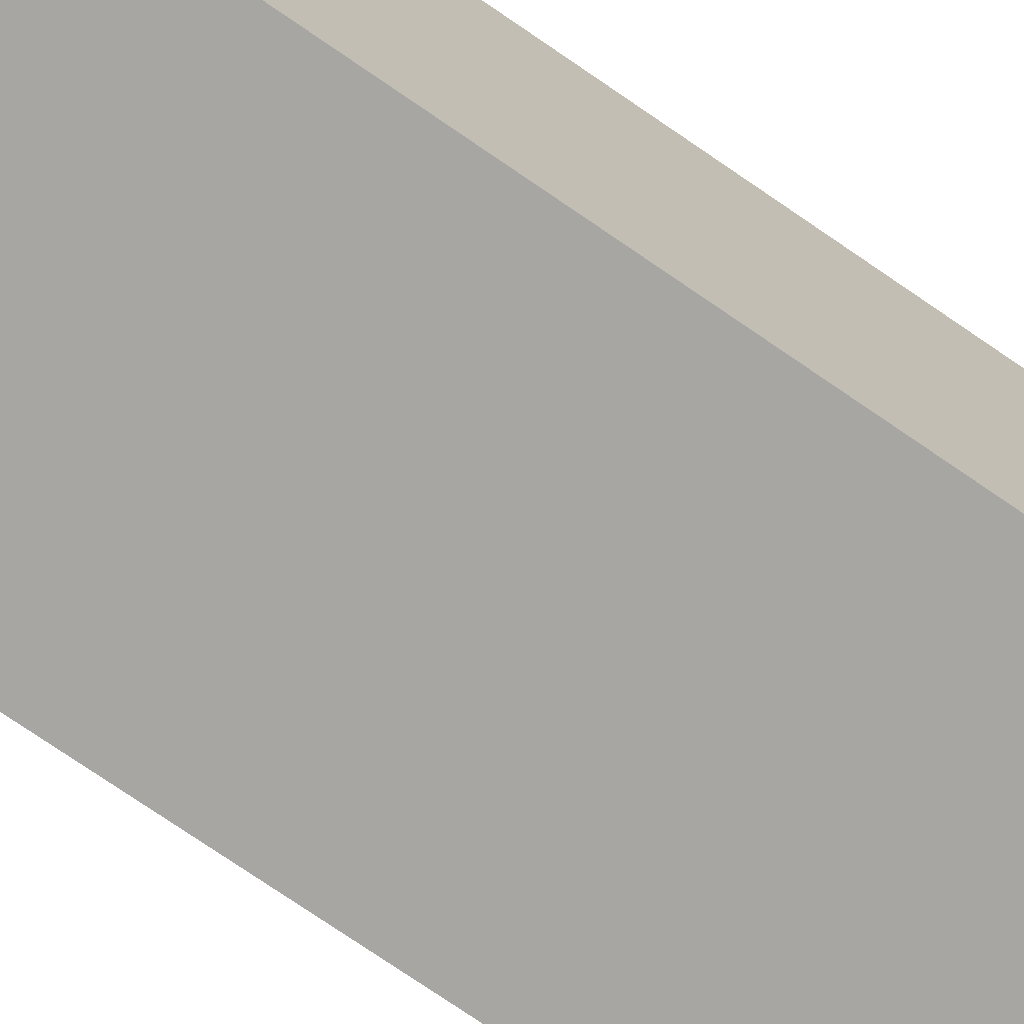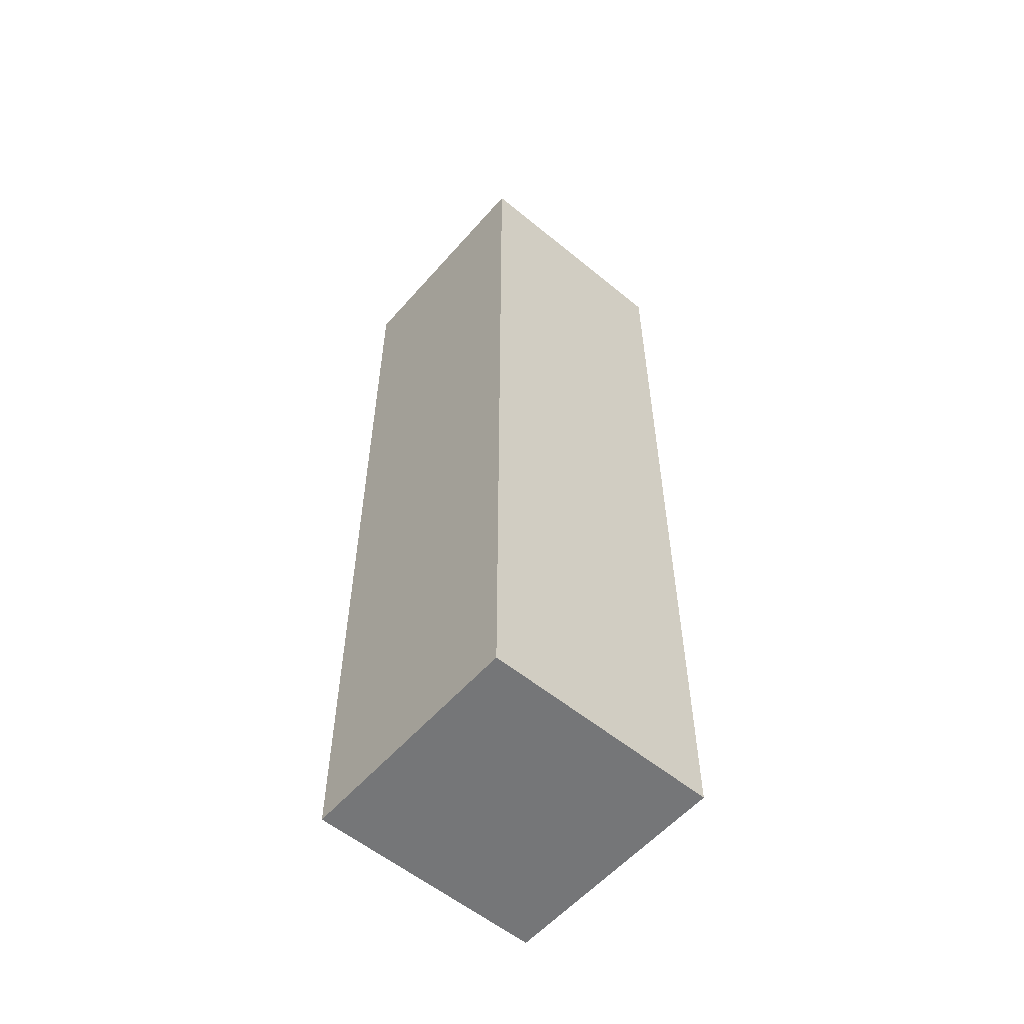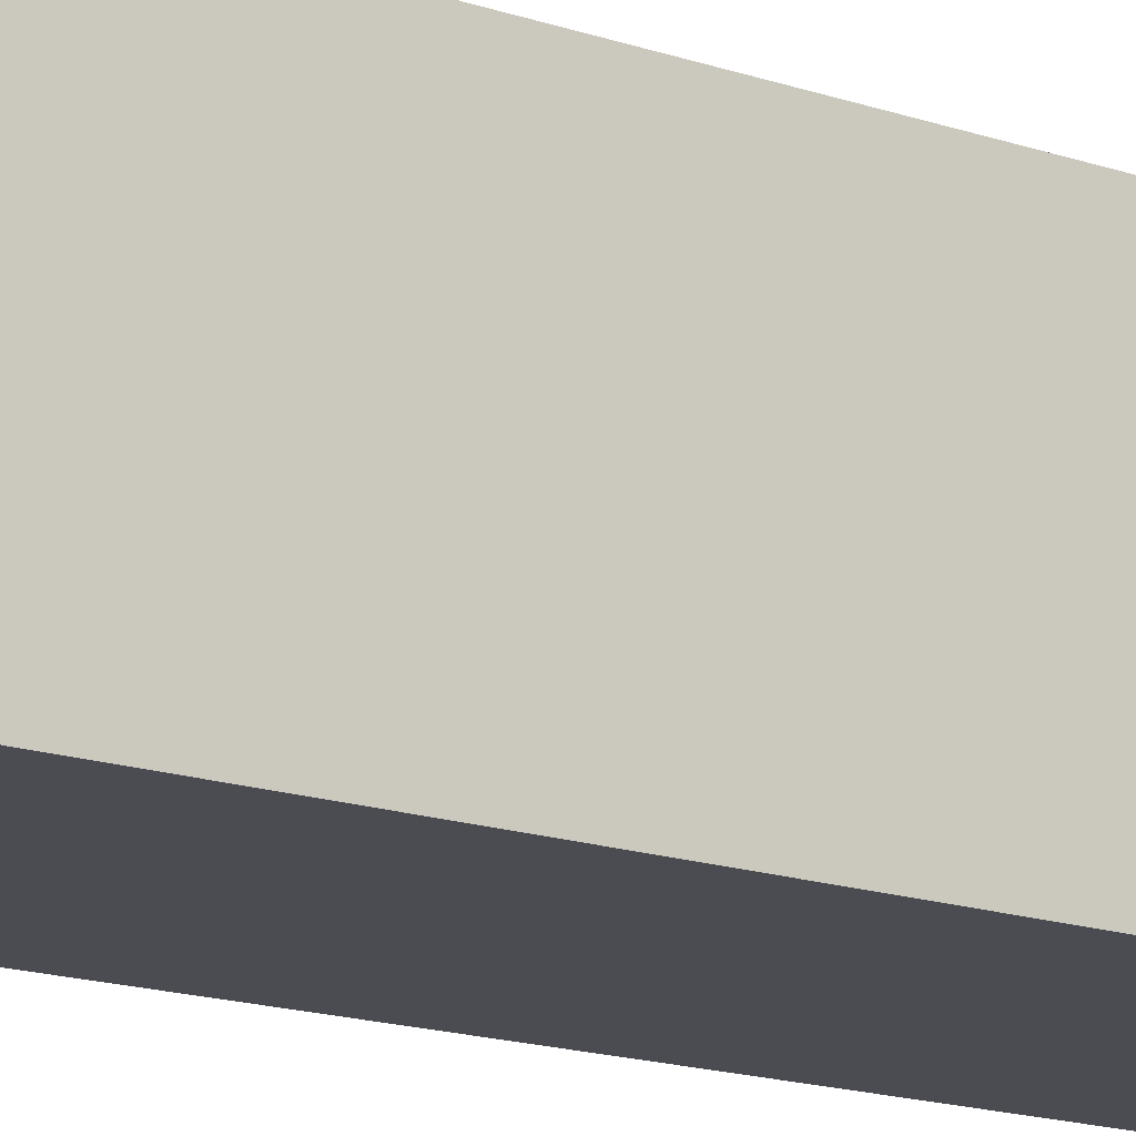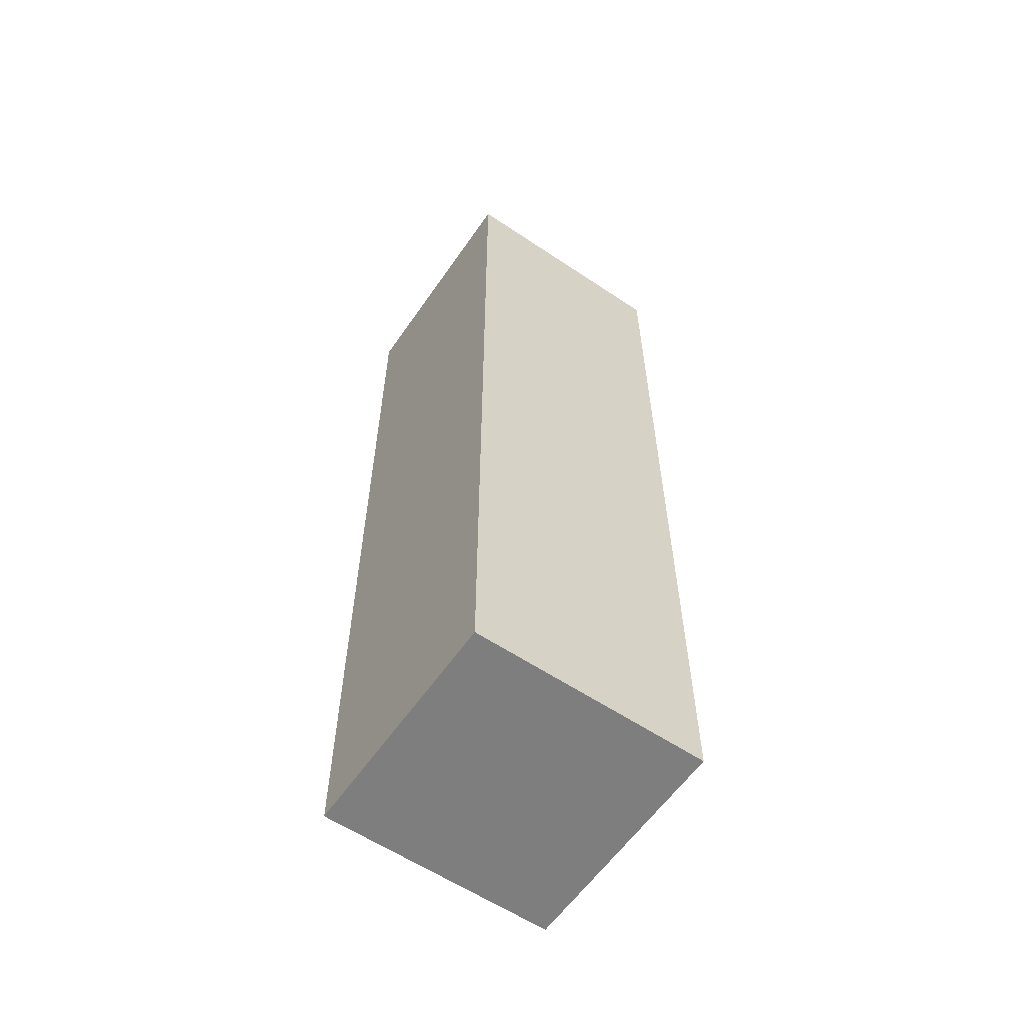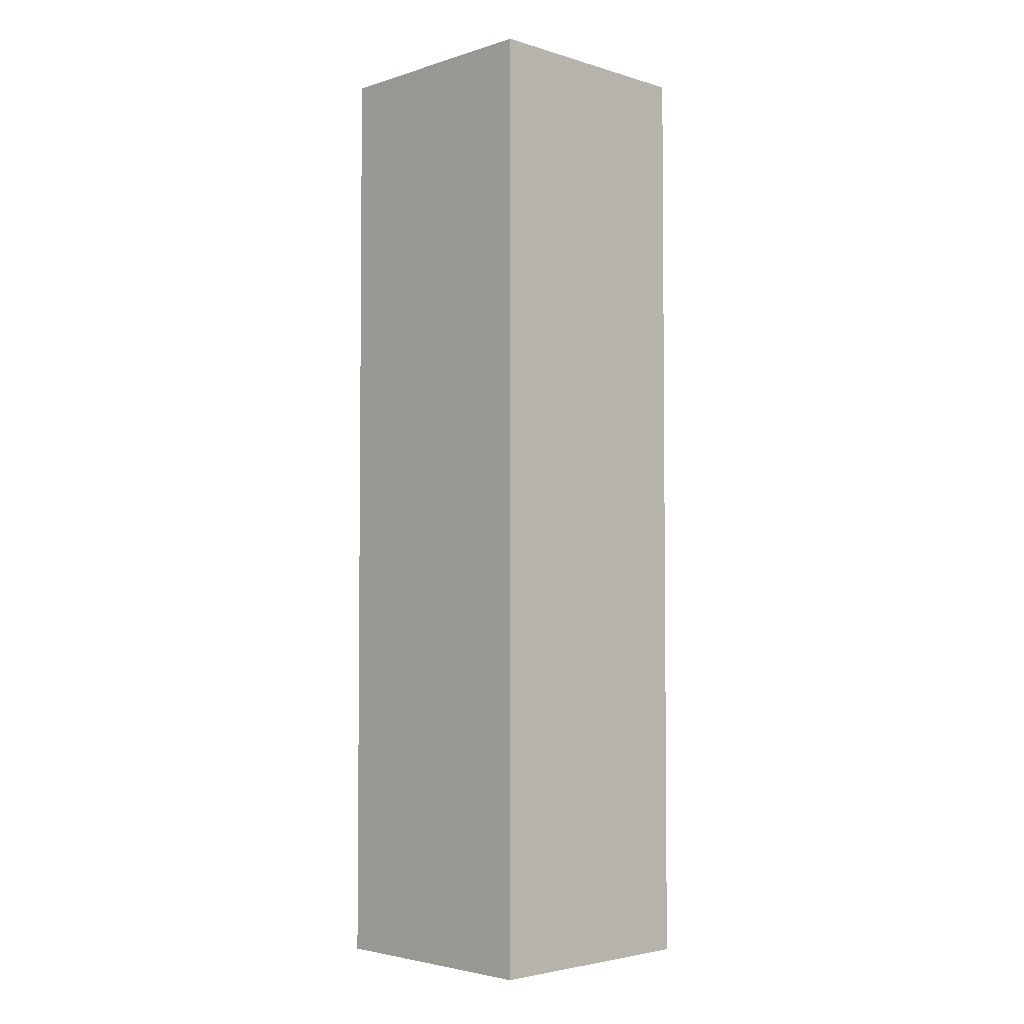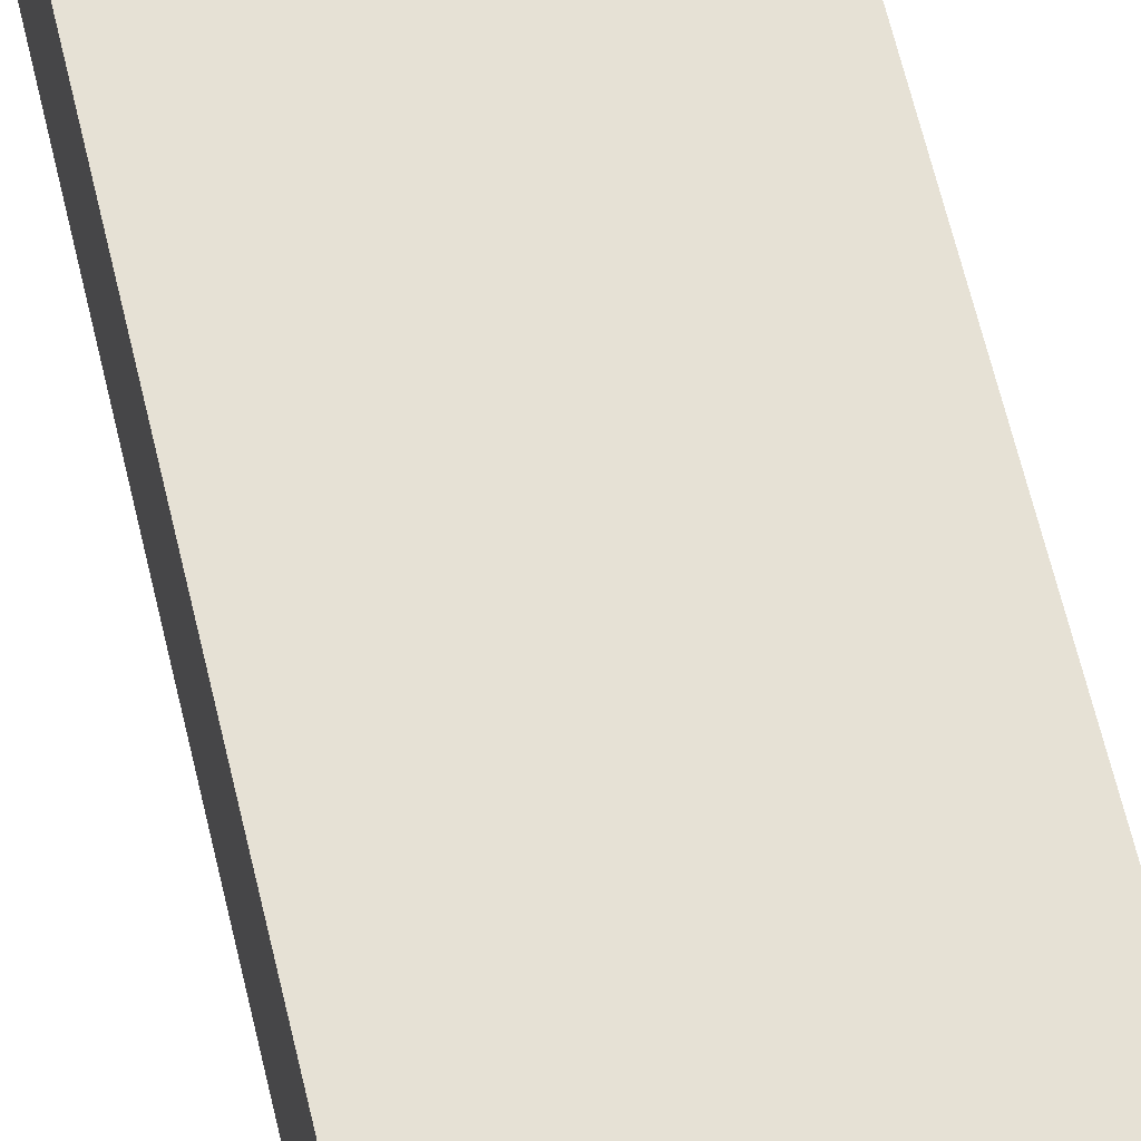
<metadata>
{"format":"obj","ext":"obj","renderer":"f3d","projection":"perspective","resolution":1024,"background":"white","views":[{"elev":-74.1,"azim":55.4,"up":"+Z"},{"elev":-56.8,"azim":49.4,"up":"+Y"},{"elev":-15.5,"azim":-126.5,"up":"+Z"},{"elev":-59.5,"azim":145.5,"up":"+Y"},{"elev":-3.5,"azim":-134.4,"up":"+Y"},{"elev":64.4,"azim":166.7,"up":"+Z"}]}
</metadata>
<code>
v -320 2880 -32
v -336 2880 -48
v -320 2880 -48
v -336 2880 -32
v -336 2944 -32
v -320 2944 -48
v -336 2944 -48
v -320 2944 -32
f 1 2 3
f 1 4 2
f 5 6 7
f 5 8 6
f 4 7 2
f 4 5 7
f 7 3 2
f 7 6 3
f 8 3 6
f 8 1 3
f 4 8 5
f 4 1 8

</code>
